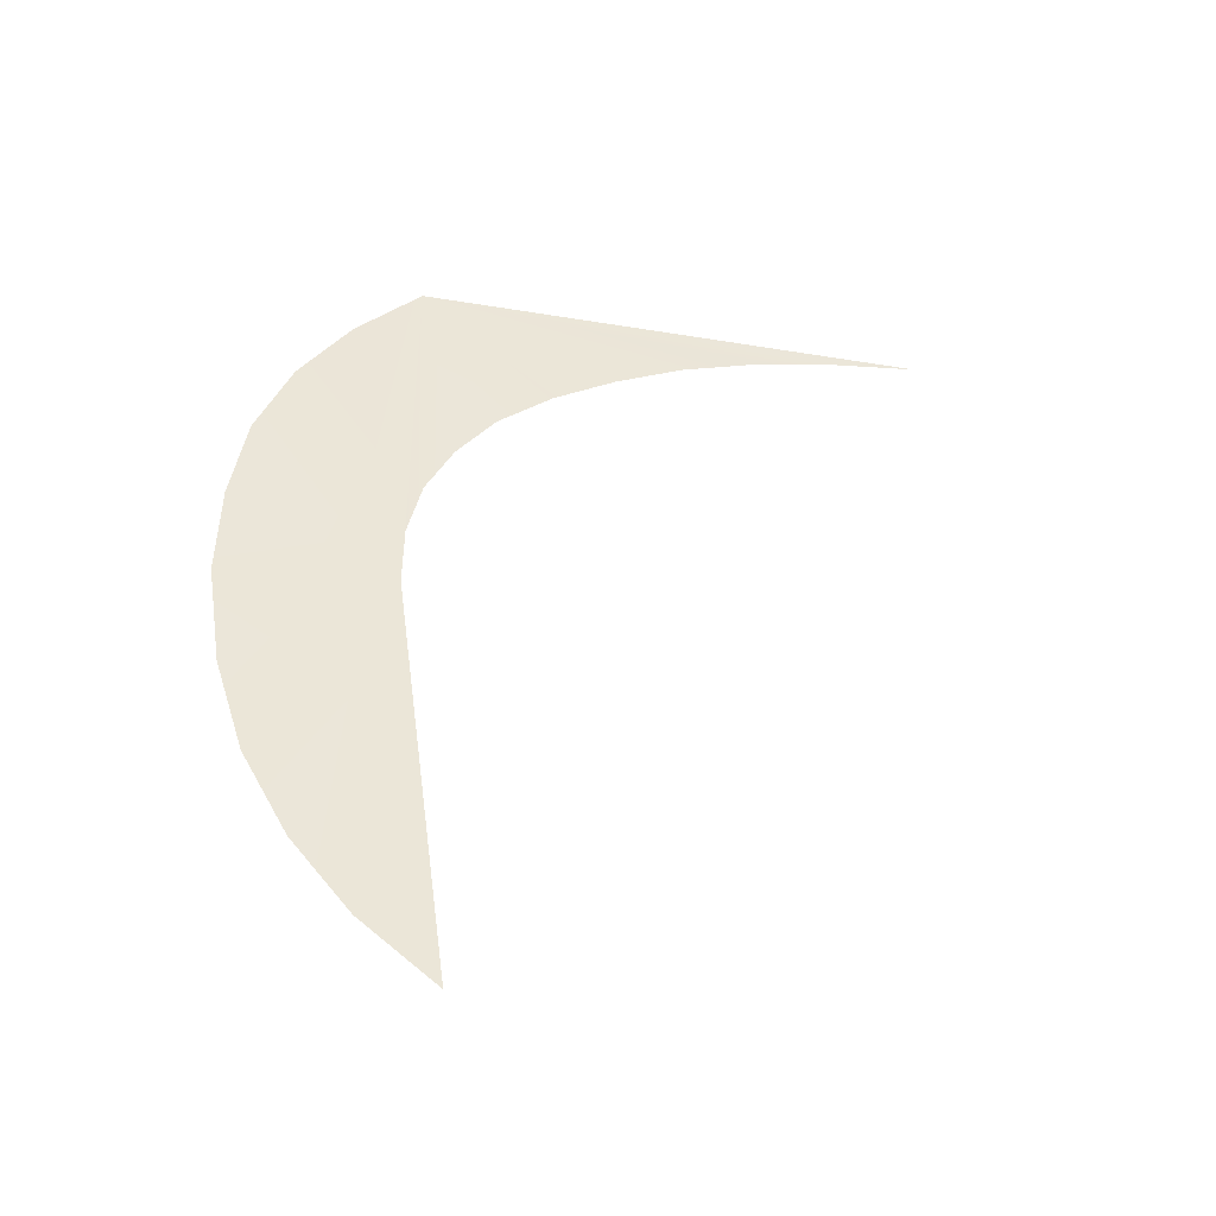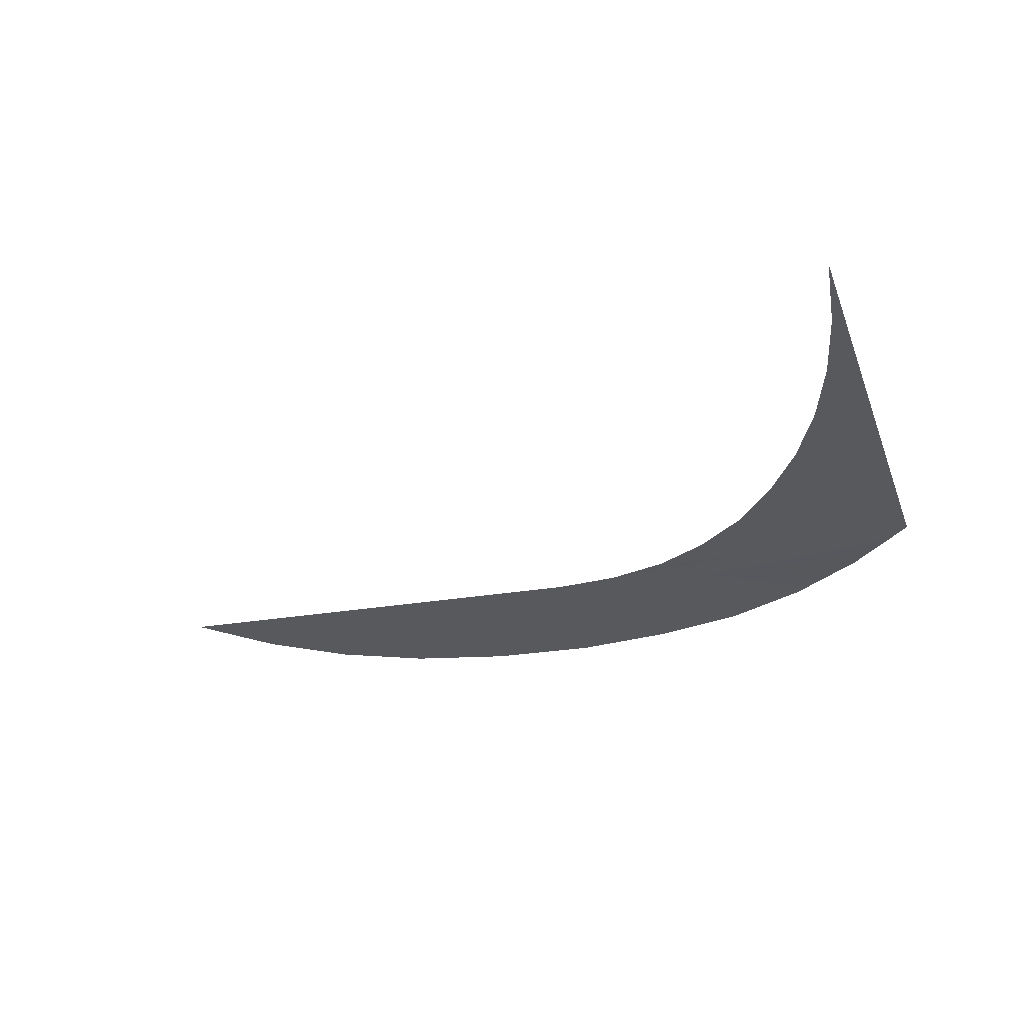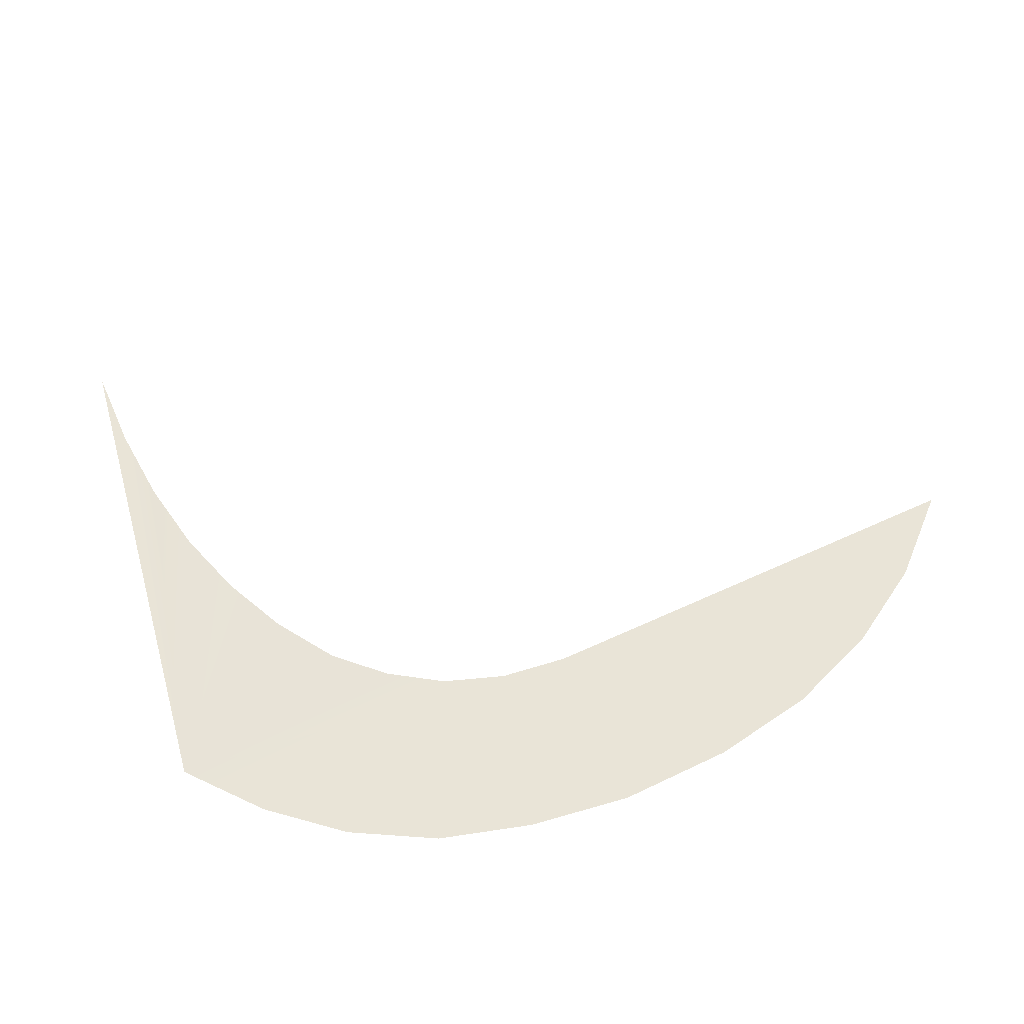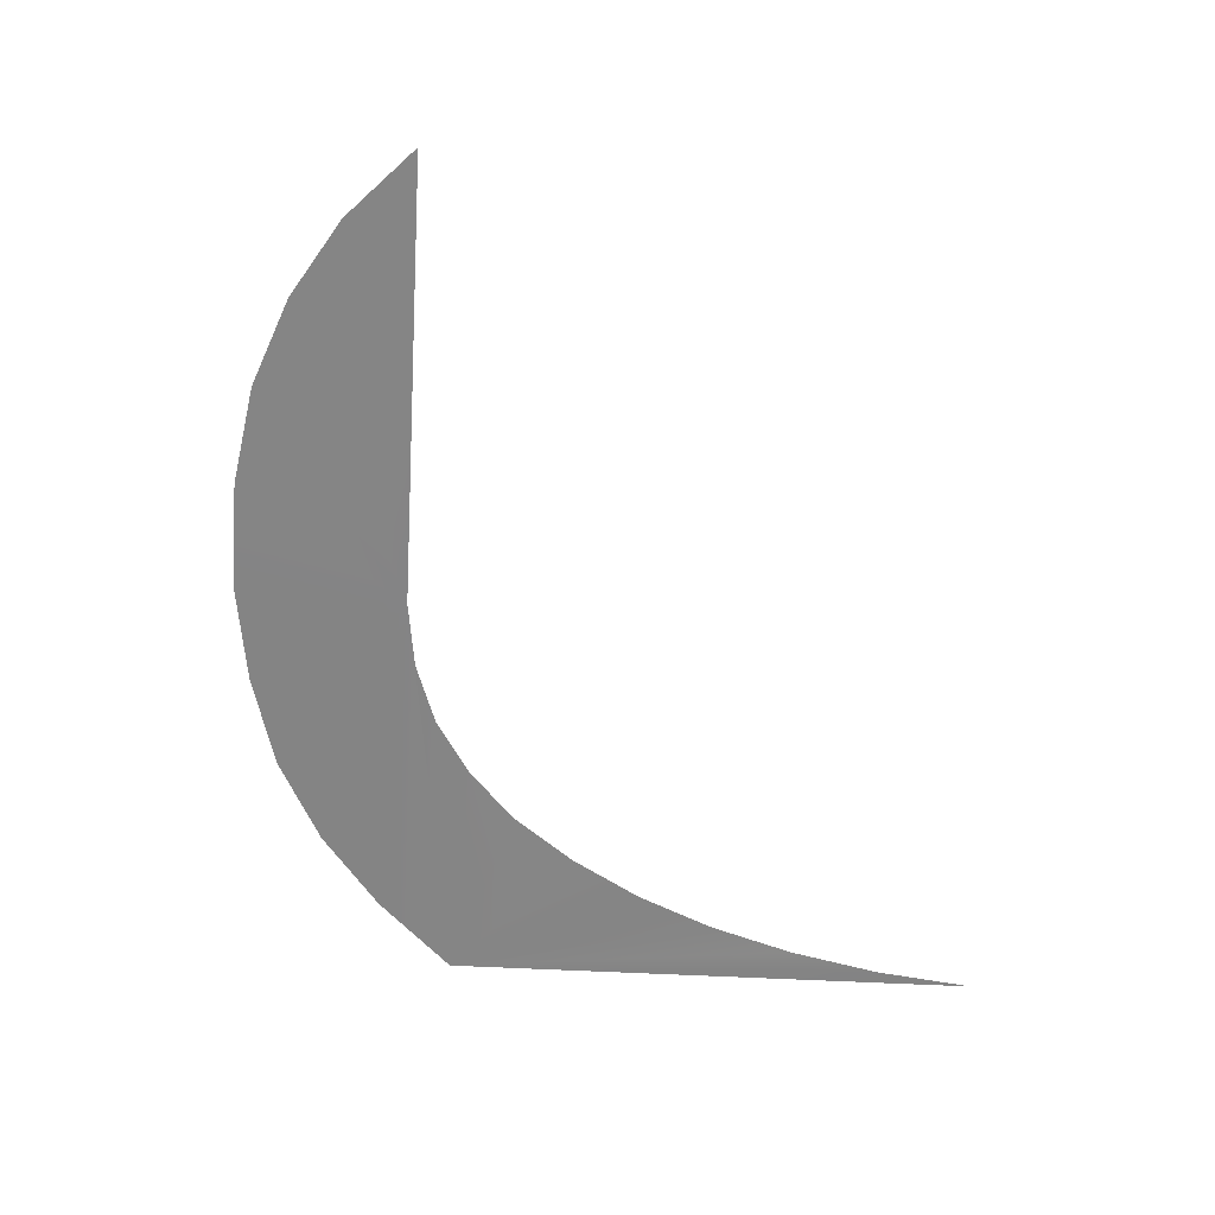
<metadata>
{"format":"obj","ext":"obj","renderer":"f3d","projection":"perspective","resolution":1024,"background":"white","views":[{"elev":47.9,"azim":85.2,"up":"+Z"},{"elev":-40.2,"azim":-167.4,"up":"+Z"},{"elev":67.4,"azim":-21.5,"up":"+Z"},{"elev":-63.5,"azim":89.5,"up":"+Z"}]}
</metadata>
<code>
o #ID1264
v -0.2383 0.3391 0.5091
v -0.2372 0.339 0.5091
v -0.2381 0.3389 0.5091
v -0.2374 0.339 0.5091
v -0.2379 0.3387 0.5091
v -0.2375 0.339 0.5091
v -0.2377 0.3386 0.5091
v -0.2377 0.3391 0.509
v -0.2378 0.3392 0.509
v -0.2375 0.3386 0.5091
v -0.2379 0.3394 0.509
v -0.2372 0.3385 0.5092
v -0.238 0.3395 0.509
v -0.2369 0.3386 0.5091
v -0.238 0.3397 0.5089
v -0.2367 0.3386 0.5091
v -0.2381 0.3399 0.5089
v -0.2364 0.3387 0.5091
v -0.2381 0.3402 0.5088
v -0.2362 0.3389 0.5091
v -0.2381 0.3404 0.5088
v -0.2361 0.339 0.5091
f 1 2 3
f 3 2 1
f 2 1 4
f 4 1 2
f 2 5 3
f 3 5 2
f 1 6 4
f 4 6 1
f 2 7 5
f 5 7 2
f 1 8 6
f 6 8 1
f 8 1 9
f 9 1 8
f 2 10 7
f 7 10 2
f 11 9 1
f 1 9 11
f 2 12 10
f 10 12 2
f 13 11 1
f 1 11 13
f 2 14 12
f 12 14 2
f 15 13 1
f 1 13 15
f 2 16 14
f 14 16 2
f 17 15 1
f 1 15 17
f 2 18 16
f 16 18 2
f 19 17 1
f 1 17 19
f 2 20 18
f 18 20 2
f 21 19 1
f 1 19 21
f 22 20 2
f 2 20 22

</code>
